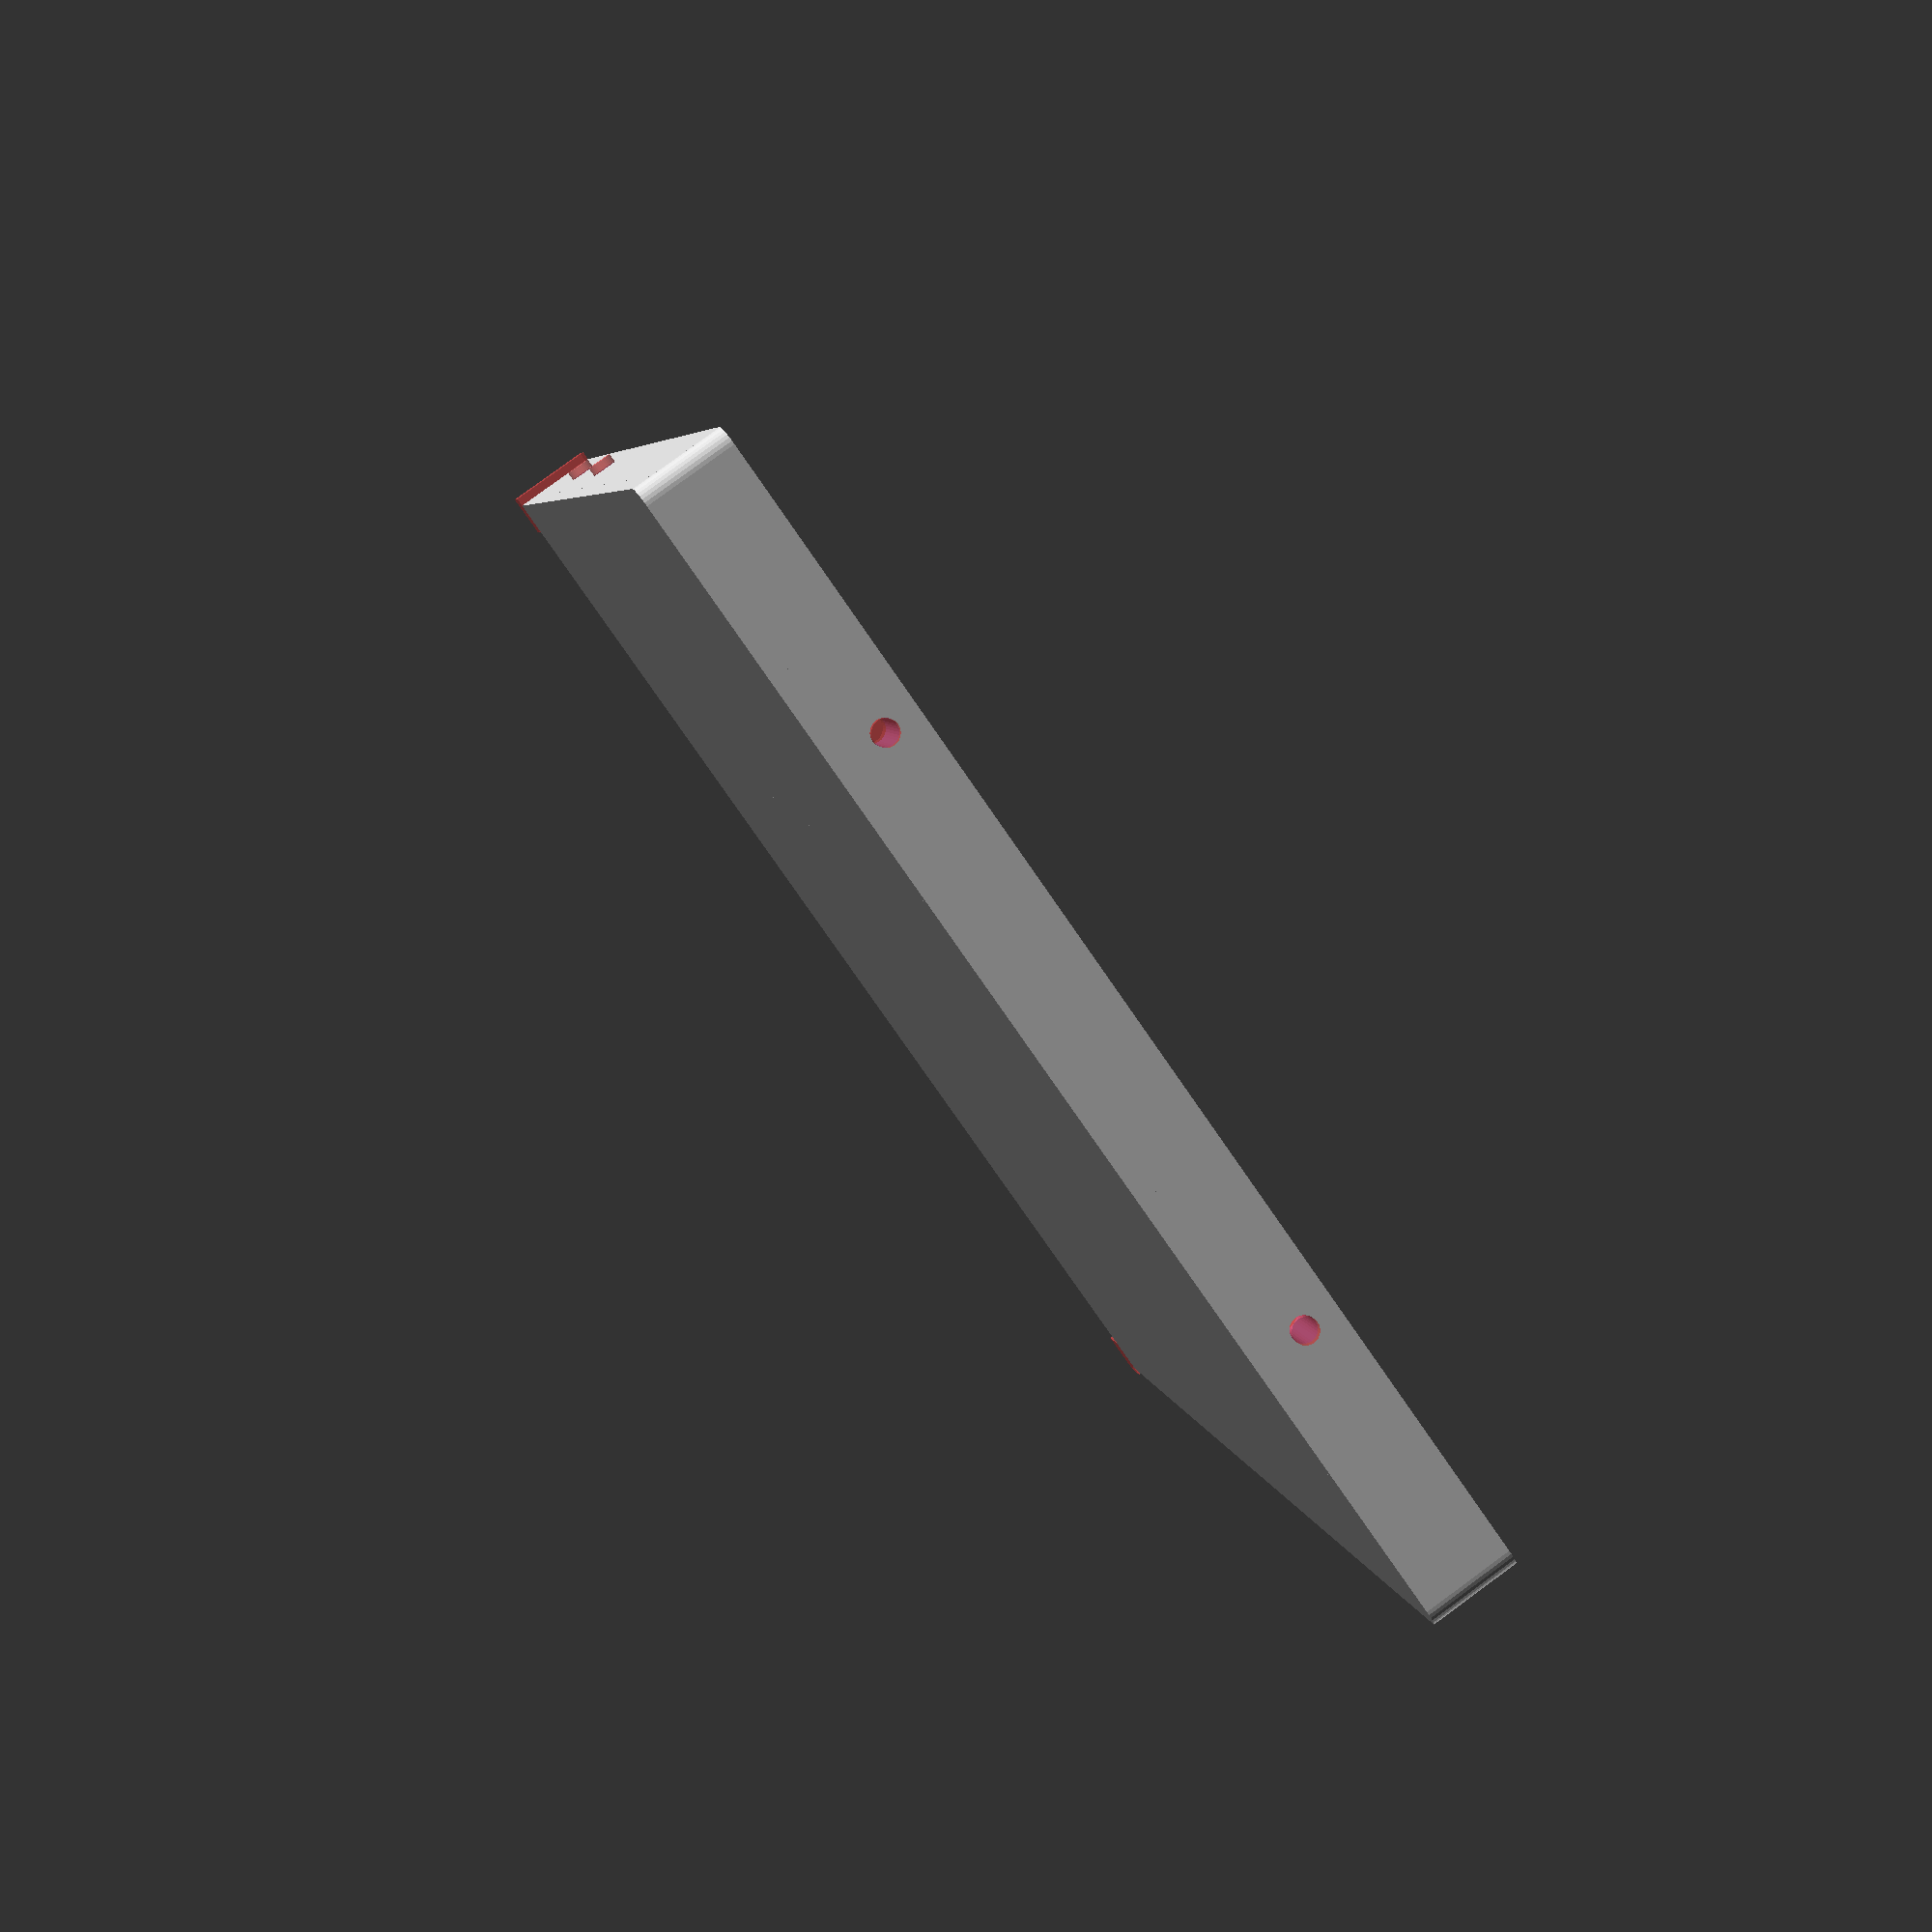
<openscad>
//Dholydai: 09 May 2025 10mm Z and x=152.9
//23 May 2025: add 0.2mm to X and 0.1mm to SH add angle cuts
//PCB supports +2.7mm Y for new PCBs (over-looked months ago)

//TXT
translate([107,98.5,0])
rotate([0,0,180])
linear_extrude(2.6)
text("Cmp Rgt",size=10,font="Microsoft Sans Serif");
translate([94,40,0])
rotate([0,0,180])
linear_extrude(2.6)
text("2Hnd",size=10,font="Microsoft Sans Serif");
//BASE
$fn=32;
difference(){
//Deck
    union() {
        translate([2,2,0])
            cube([151.1,130.35,2]);
        translate([2,0,0])
            cube([151.1,2,2]);
        translate([0,2,0])
            cube([2,130.35,2]);
        translate([2,132.35,0])
            cube([151.1,2,2]);    
        translate([2,2,0])
            cylinder(h=2,r1=2,r2=2);
        translate([2,132.35,0])
            cylinder(h=2,r1=2,r2=2);
//Sidewall
translate([0,2,2])
    cube([3,130.35,8]);    
translate([2,131.355,2])
    cube([151.1,3,8]);
translate([2,0,2])
    cube([151.1,3,8]);
//SW Corners Outside   
translate([2,2,5.5])
    rotate([0,0,180]){
    rotate_extrude( angle=90)
        translate([1,0,0])
            square([2,9], center=true);
}
translate([2,132.35,5.5])
    rotate([0,0,90]){
    rotate_extrude( angle=90)
        translate([1,0,0])
            square([2,9], center=true);
}        
//SW Corners Inside   
translate([4,4,5.5])
    rotate([0,0,180]){
    rotate_extrude( angle=90)
        translate([2,0,0])
            square([2,9], center=true);
}
translate([4,130.35,5.5])
    rotate([0,0,90]){
    rotate_extrude( angle=90)
        translate([2,0,0])
            square([2,9], center=true);        
}

//Screw Reenforcement
//Side
translate([3,41,2]){
    rotate([0,0,270])
             union() { 
            translate([6,0,0])
                cube([6,6,6]);            
polyhedron(points=[[0,0,0], [6,0,0], [6,6,0], [0,6,0], [6,0,6], [6,6,6]],
    faces=[[0,1,2,3],[1,4,5,2],[0,3,5,4],[0,4,1],[3,2,5]]
    );
polyhedron(points=[[12,0,0], [18,0,0], [18,6,0], [12,6,0], [12,0,6], [12,6,6]],
    faces=[[0,1,2,3],[1,4,5,2],[0,3,5,4],[0,4,1],[3,2,5]]
    );
  }
}          
translate([3,111.35,2]){
    rotate([0,0,270])
             union() { 
            translate([6,0,0])
                cube([6,6,6]);            
polyhedron(points=[[0,0,0], [6,0,0], [6,6,0], [0,6,0], [6,0,6], [6,6,6]],
    faces=[[0,1,2,3],[1,4,5,2],[0,3,5,4],[0,4,1],[3,2,5]]
    );
polyhedron(points=[[12,0,0], [18,0,0], [18,6,0], [12,6,0], [12,0,6], [12,6,6]],
    faces=[[0,1,2,3],[1,4,5,2],[0,3,5,4],[0,4,1],[3,2,5]]
    );
  }
}
//SR Fore (rear)
translate([71.85,3,2]){
    rotate([0,0,0])
             union() { 
            translate([6,0,0])
                cube([6,6,6]);            
polyhedron(points=[[0,0,0], [6,0,0], [6,6,0], [0,6,0], [6,0,6], [6,6,6]],
    faces=[[0,1,2,3],[1,4,5,2],[0,3,5,4],[0,4,1],[3,2,5]]
    );
polyhedron(points=[[12,0,0], [18,0,0], [18,6,0], [12,6,0], [12,0,6], [12,6,6]],
    faces=[[0,1,2,3],[1,4,5,2],[0,3,5,4],[0,4,1],[3,2,5]]
    );
  }
}          
translate([101.85,3,2]){
    rotate([0,0,0])
             union() { 
            translate([6,0,0])
                cube([6,6,6]);            
polyhedron(points=[[0,0,0], [6,0,0], [6,6,0], [0,6,0], [6,0,6], [6,6,6]],
    faces=[[0,1,2,3],[1,4,5,2],[0,3,5,4],[0,4,1],[3,2,5]]
    );
polyhedron(points=[[12,0,0], [18,0,0], [18,6,0], [12,6,0], [12,0,6], [12,6,6]],
    faces=[[0,1,2,3],[1,4,5,2],[0,3,5,4],[0,4,1],[3,2,5]]
    );
  }
}
//SR Aft (front)
translate([99.375,131.35,2]){
    rotate([0,0,180])
             union() { 
            translate([6,0,0])
                cube([6,6,6]);            
polyhedron(points=[[0,0,0], [6,0,0], [6,6,0], [0,6,0], [6,0,6], [6,6,6]],
    faces=[[0,1,2,3],[1,4,5,2],[0,3,5,4],[0,4,1],[3,2,5]]
    );
polyhedron(points=[[12,0,0], [18,0,0], [18,6,0], [12,6,0], [12,0,6], [12,6,6]],
    faces=[[0,1,2,3],[1,4,5,2],[0,3,5,4],[0,4,1],[3,2,5]]
    );
  }
}          
translate([129.375,131.35,2]){
    rotate([0,0,180])
             union() { 
            translate([6,0,0])
                cube([6,6,6]);            
polyhedron(points=[[0,0,0], [6,0,0], [6,6,0], [0,6,0], [6,0,6], [6,6,6]],
    faces=[[0,1,2,3],[1,4,5,2],[0,3,5,4],[0,4,1],[3,2,5]]
    );
polyhedron(points=[[12,0,0], [18,0,0], [18,6,0], [12,6,0], [12,0,6], [12,6,6]],
    faces=[[0,1,2,3],[1,4,5,2],[0,3,5,4],[0,4,1],[3,2,5]]
    );
   }
 }
}
//Screw Holes Side
#translate([-1,32,6]){
    rotate([0,90,0]){
         cylinder(d=2.8,h=12);      
      }
}
#translate([-1,102.35,6]){
    rotate([0,90,0]){
         cylinder(d=2.8,h=12);      
      }
}
//Dimensions Top Case
//X-Front=89.25 X-Back=108.25 Y=102.25 
//Screw Holes Fore (rear)
#translate([80.85,-1,6]){
    rotate([-90,0,0]){
         cylinder(d=2.8,h=12);      
      }
}
#translate([110.85,-1,6]){
    rotate([-90,0,0]){
         cylinder(d=2.8,h=12);      
      }
}
//Screw Holes Aft (front)
#translate([90.375,135.35,6]){
    rotate([90,0,0]){
         cylinder(d=2.8,h=12);
    }
}     
#translate([120.275,135.35,6]){
    rotate([90,0,0]){
         cylinder(d=2.8,h=12);      
      }
   }
//Sidewall Notch for Stabilizer
*translate([96.25,2.75,7.2])
    cylinder(h=2,r1=1.5,r2=2.5);

//Shallow angle sidewall cuts
//Cutter Fore (right end)
#translate ([153.05,-1,0])
//                  0        1        2        3        4        5         6         7
polyhedron(points=[[0.1,0,0], [5,0,0], [5,5,0], [0.1,5,0], [0,0,10], [5,0,10], [5,5,10], [0,5,10]],
 
    faces=[[0,4,5,1],[0,3,7,4],[1,5,6,2],[2,6,7,3],[0,1,2,3],[4,7,6,5]]
              );
//Cutter Aft (right end)            
#translate ([153.05,130.35,0])
//                  0        1        2        3        4        5         6         7
polyhedron(points=[[0.1,0,0], [5,0,0], [5,5,0], [0.1,5,0], [0,0,10], [5,0,10], [5,5,10], [0,5,10]],
 
    faces=[[0,4,5,1],[0,3,7,4],[1,5,6,2],[2,6,7,3],[0,1,2,3],[4,7,6,5]]
              );
}
//Cross Ribs  
translate([14.9,66.175,2])
    cube([123.375,2,4]);
translate([40,12.3,2])
    cube([2,109.75,4]);
translate([115,12.3,2])
    cube([2,109.75,4]);
//Mid Supports
translate([54,56,2])
    cylinder(h=7.9,r1=3,r2=3);
translate([112,56,2])
    cylinder(h=7.9,r1=3,r2=3);
//PCB Bottom Edge 
translate([78,112.65,2])
    cube([10,6,8]);
translate([78,115.65,10])
    cube([10,3,2]);
translate([125,112.65,2])
    cube([13,6,8]);
translate([125,115.65,10])
    cube([13,3,2]);

//Mechanical Union
//Top Joint
translate([130.1,114.35,2]){
        rotate([0,0,-90])
        difference() {
            union() {   
                translate([6,14,0])
                    cube([12,9,6]);
//Right
polyhedron(points=[[18,14,0], [24,14,0], [24,23,0], [18,23,0], [18,14,6], [18,23,6]],
    faces=[[0,1,2,3],[1,4,5,2],[0,3,5,4],[0,4,1],[3,2,5]]
              );
//Left
polyhedron(points=[[0,14,0], [6,14,0], [6,23,0], [0,23,0], [6,14,6], [6,23,6]],
    faces=[[0,1,2,3],[1,4,5,2],[0,3,5,4],[0,4,1],[3,2,5]]
              );
//Flip                  0       1           2          3        4           5
polyhedron(points=[[6,0,0], [18,0,0], [18,14,0], [6,14,0], [6,14,6], [18,14,6]],
    faces=[[0,1,2,3],[5,4,3,2],[0,4,5,1],[0,3,4],[5,2,1]]
              );
polyhedron(points=[[18,14,0], [18,0,0], [24,14,0], [18,14,6]],
    faces=[[0,1,2],[0,2,3],[0,3,1],[1,3,2]]
              );
polyhedron(points=[[0,14,0], [6,14,0], [6,0,0], [6,14,6]],
    faces=[[0,2,1],[0,1,3],[1,2,3],[0,3,2]]
              );
    }
     translate([12,0,3]){
     rotate([-90,0,0])
        #cylinder(d=3.2,h=26);
        
        }
    translate([12,0,3]){
     rotate([-90,0,0])
       #cylinder(d=6,h=14);
        
        }
    }
}

//Bottom Joint
    translate([130.1,44,2]){
        rotate([0,0,-90])
        difference() {
            union() {   
                translate([6,14,0])
                    cube([12,9,6]);
//Right
polyhedron(points=[[18,14,0], [24,14,0], [24,23,0], [18,23,0], [18,14,6], [18,23,6]],
    faces=[[0,1,2,3],[1,4,5,2],[0,3,5,4],[0,4,1],[3,2,5]]
              );
//Left
polyhedron(points=[[0,14,0], [6,14,0], [6,23,0], [0,23,0], [6,14,6], [6,23,6]],
    faces=[[0,1,2,3],[1,4,5,2],[0,3,5,4],[0,4,1],[3,2,5]]
              );
//Flip                  0       1           2          3        4           5
polyhedron(points=[[6,0,0], [18,0,0], [18,14,0], [6,14,0], [6,14,6], [18,14,6]],
    faces=[[0,1,2,3],[5,4,3,2],[0,4,5,1],[0,3,4],[5,2,1]]
              );
polyhedron(points=[[18,14,0], [18,0,0], [24,14,0], [18,14,6]],
    faces=[[0,1,2],[0,2,3],[0,3,1],[1,3,2]]
              );
polyhedron(points=[[0,14,0], [6,14,0], [6,0,0], [6,14,6]],
    faces=[[0,2,1],[0,1,3],[1,2,3],[0,3,2]]
              );
    }
     translate([12,0,3]){
     rotate([-90,0,0])
        #cylinder(d=2.8,h=26);
        
        }
    translate([12,0,3]){
     rotate([-90,0,0])
       *cylinder(d=6,h=14);
        
        }
    }
}

//Dimensions 325 Top Comp Case
//X=311.8 Y=140.35
//Bottom Case Half
//X=152.9 Y=134.35
//Measure Bottom Case
*translate([152.9,-2,0])
    cube([5,5,5]);
*translate([150,134.35,0])
    cube([5,5,5]);  
//Measure Joint Screw Holes
*translate([152.9,102.35,5])
    cube([5,5,5]);
*translate([152.9,32,5])
    cube([5,5,5]); 
</openscad>
<views>
elev=277.8 azim=74.5 roll=233.8 proj=p view=wireframe
</views>
